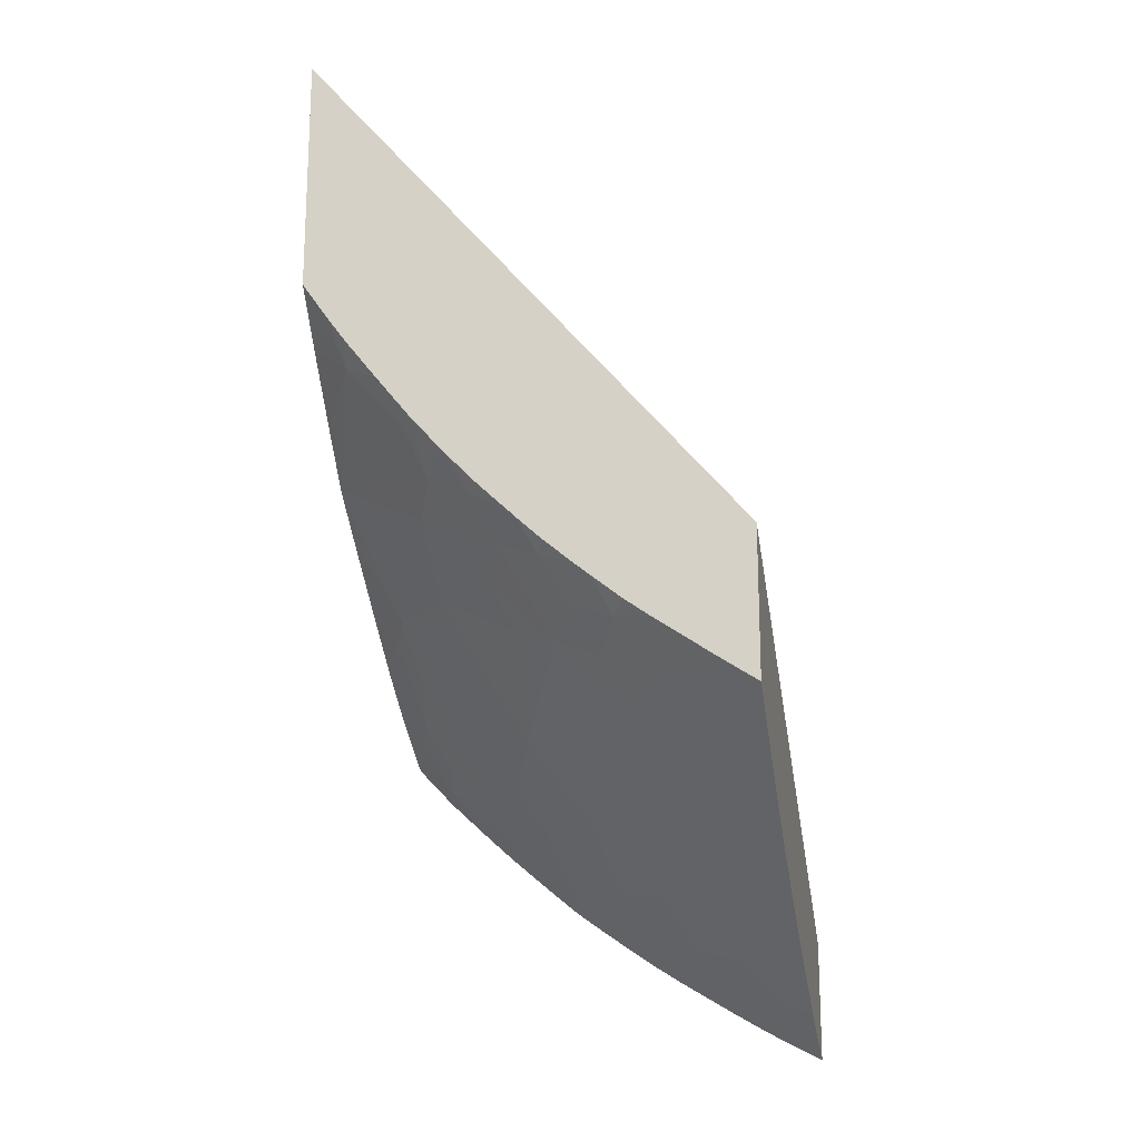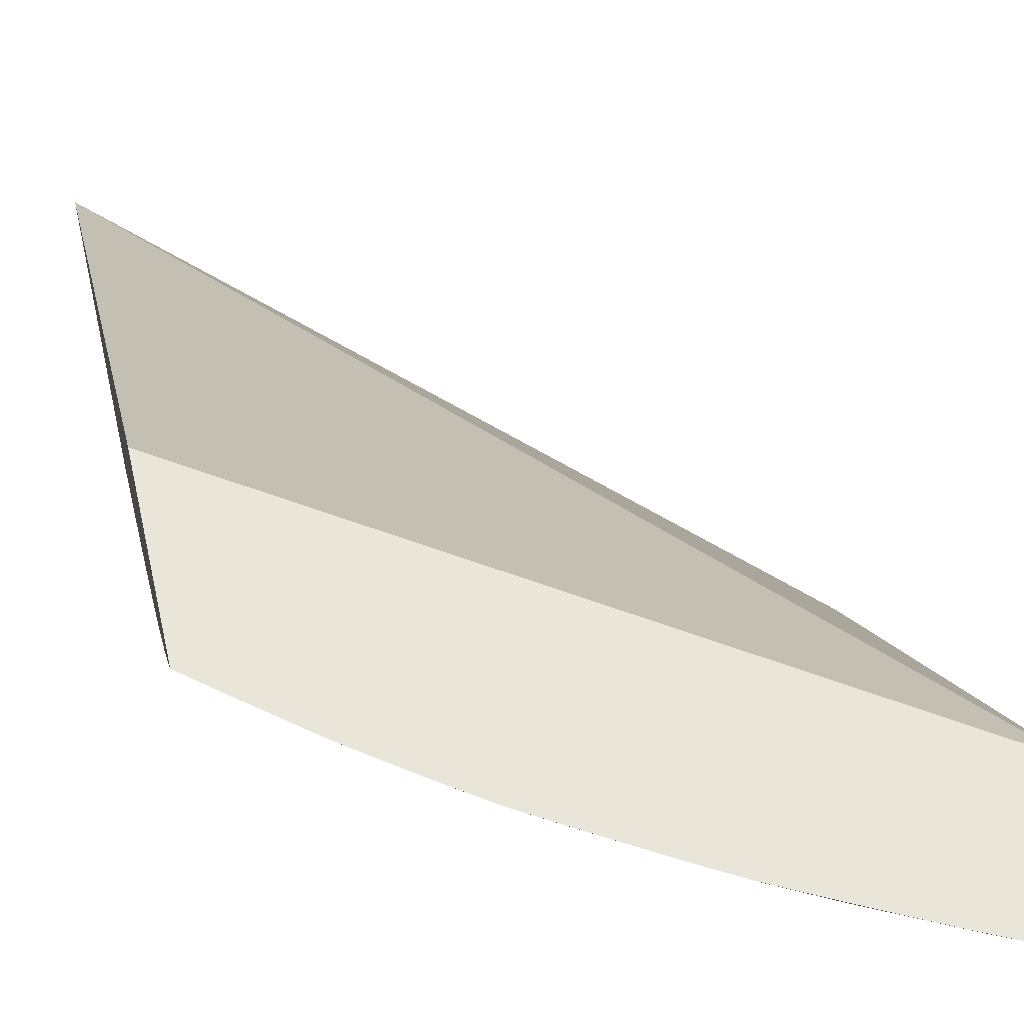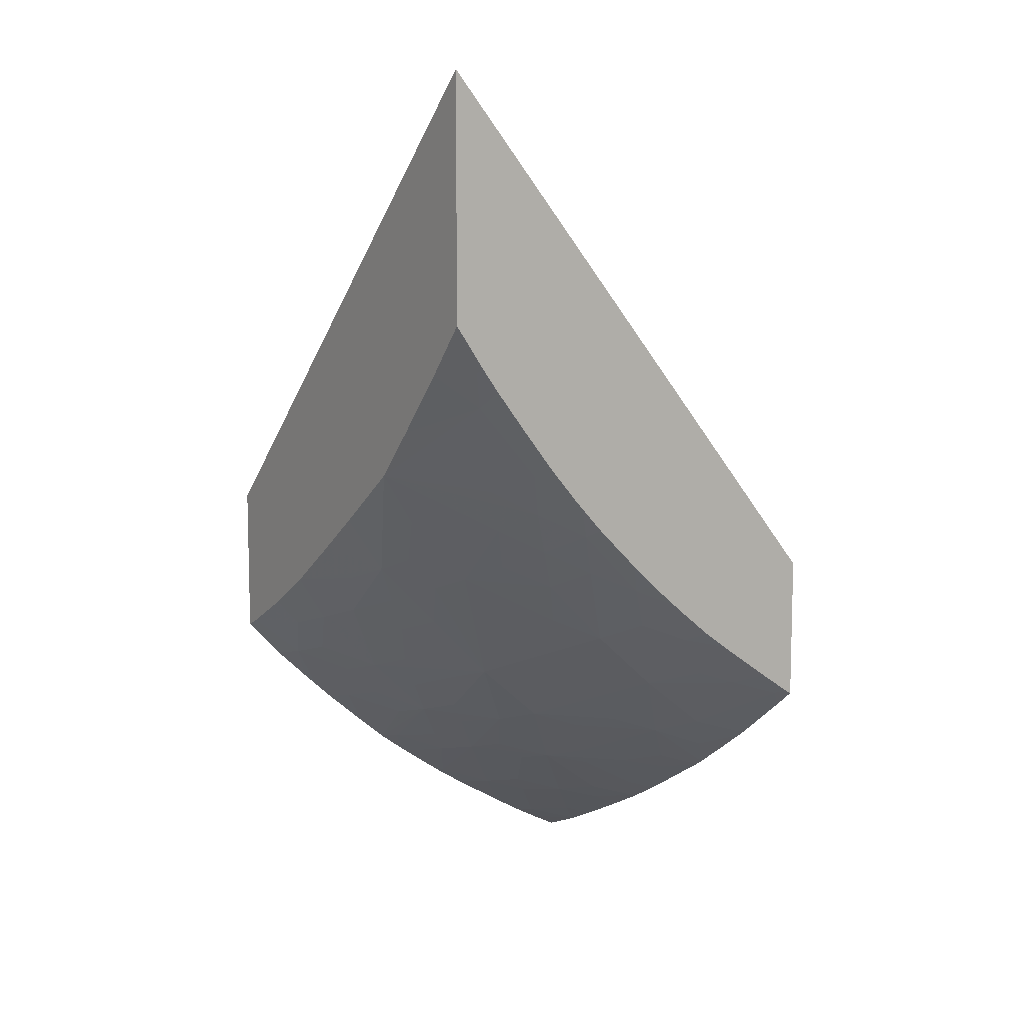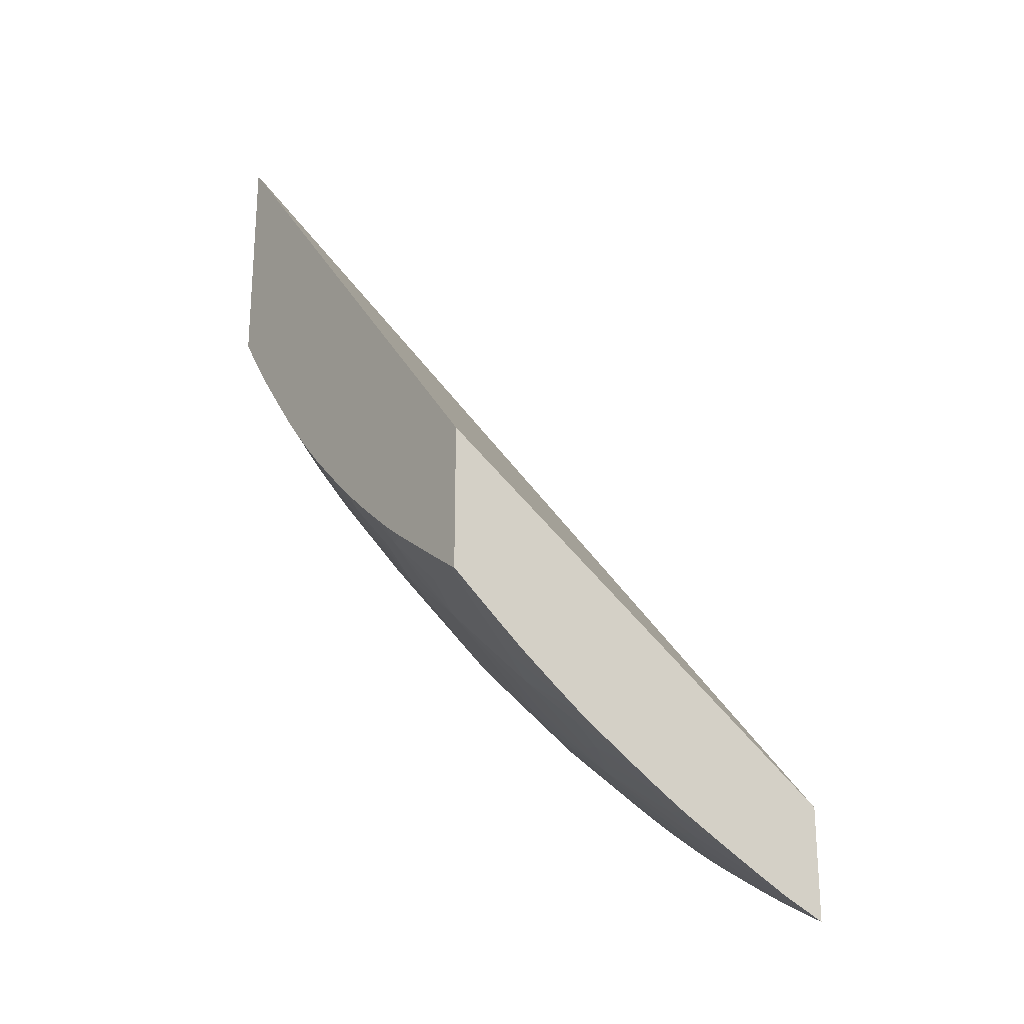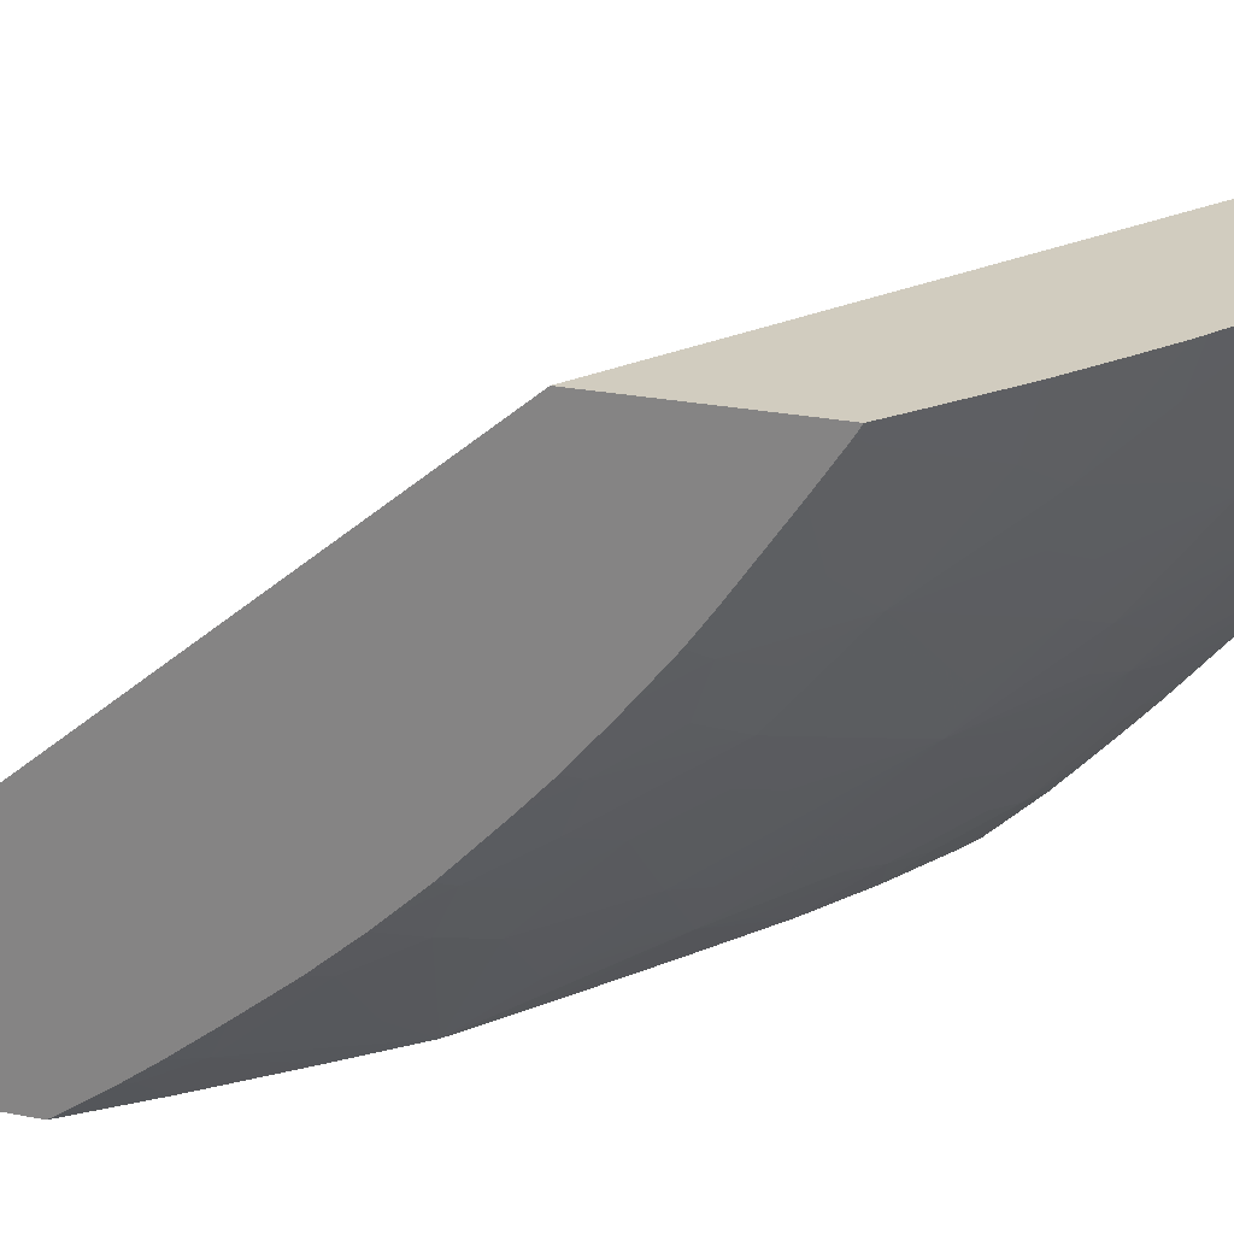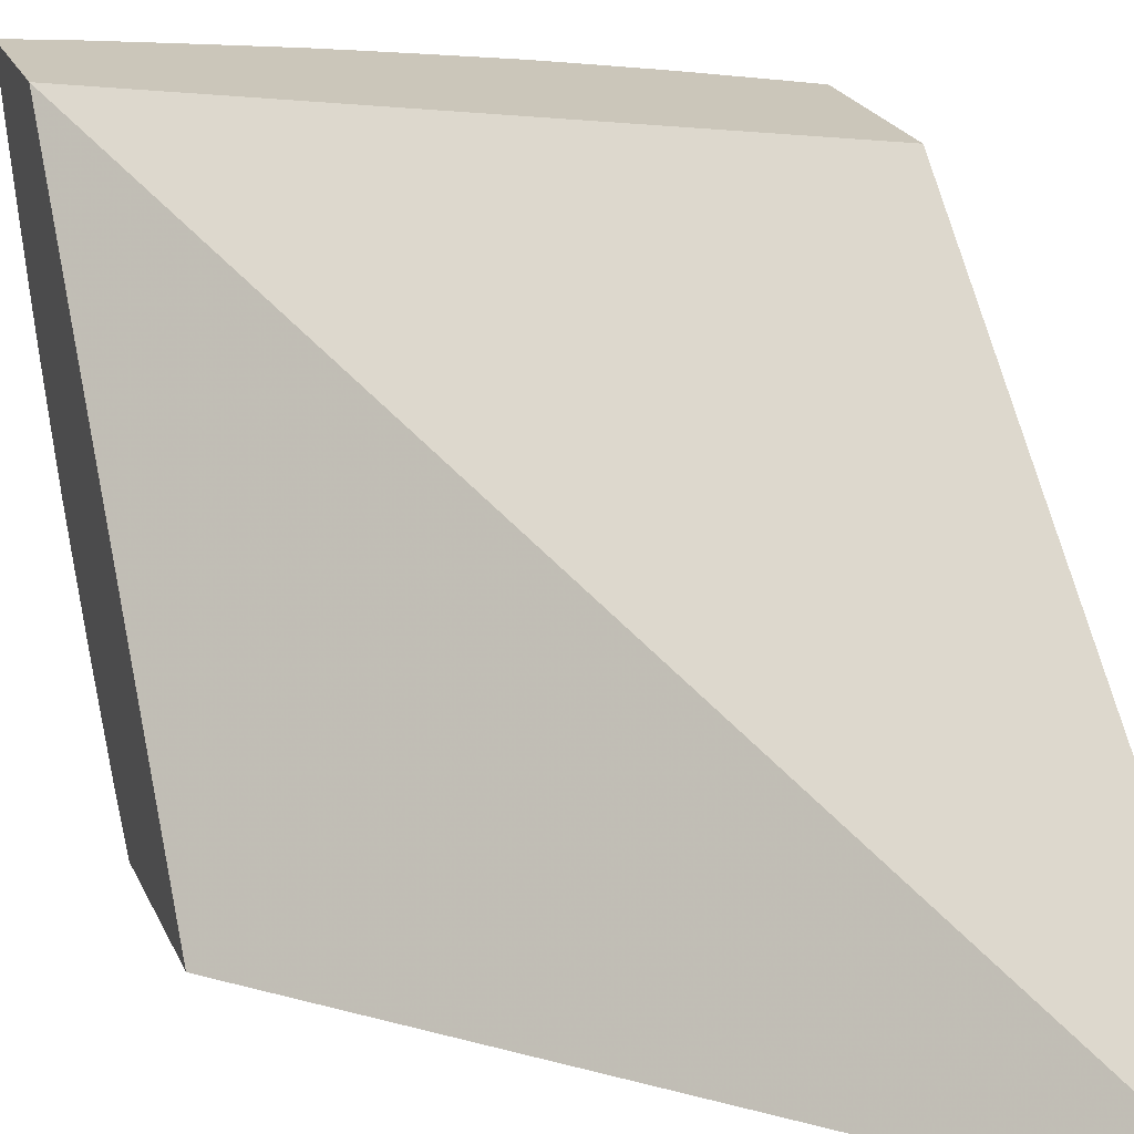
<metadata>
{"format":"obj","ext":"obj","renderer":"f3d","projection":"perspective","resolution":1024,"background":"white","views":[{"elev":-18.5,"azim":-78.4,"up":"+Y"},{"elev":57.8,"azim":-12.3,"up":"+Z"},{"elev":9.3,"azim":-123.7,"up":"+Y"},{"elev":-23.4,"azim":-36.9,"up":"+Y"},{"elev":23.8,"azim":-71.5,"up":"+Z"},{"elev":21.2,"azim":161.8,"up":"+Z"}]}
</metadata>
<code>
v -0.05878 -0.09524 0.02682
v -0.05878 -0.09507 0.02653
v -0.05854 -0.09545 0.02682
v -0.05878 -0.08928 0.02682
v -0.05837 -0.09524 0.02626
v -0.05792 -0.09595 0.02682
v -0.05878 -0.09418 0.0252
v -0.05878 -0.06832 0.009161
v -0.03998 -0.1017 0.02682
v -0.05764 -0.09465 0.02446
v -0.05514 -0.0948 0.02157
v -0.0557 -0.09526 0.02296
v -0.05475 -0.09717 0.02474
v -0.05591 -0.09756 0.02682
v -0.05878 -0.09258 0.02289
v -0.05704 -0.09414 0.02296
v -0.03998 -0.08712 0.009161
v -0.05878 -0.07805 0.009161
v -0.03998 -0.1065 0.02682
v -0.05797 -0.09225 0.02139
v -0.05616 -0.09318 0.02058
v -0.05539 -0.09231 0.01865
v -0.04961 -0.0947 0.01631
v -0.05057 -0.09541 0.01811
v -0.04932 -0.0972 0.01929
v -0.05206 -0.09723 0.02192
v -0.05296 -0.09786 0.02371
v -0.05358 -0.09869 0.02585
v -0.05546 -0.09773 0.02653
v -0.0556 -0.0978 0.02682
v -0.05878 -0.09187 0.0219
v -0.03998 -0.09335 0.009161
v -0.05704 -0.08012 0.009161
v -0.0585 -0.07997 0.01025
v -0.05878 -0.07918 0.009939
v -0.0401 -0.1065 0.02682
v -0.04008 -0.1059 0.02575
v -0.03998 -0.106 0.02574
v -0.05878 -0.09085 0.02063
v -0.05718 -0.09152 0.0196
v -0.05813 -0.08973 0.01855
v -0.05631 -0.0906 0.0177
v -0.05544 -0.08969 0.01594
v -0.05434 -0.09148 0.01686
v -0.04962 -0.09202 0.01361
v -0.04783 -0.09262 0.01299
v -0.04649 -0.09441 0.01391
v -0.0447 -0.09498 0.01331
v -0.04782 -0.09524 0.01571
v -0.04455 -0.09757 0.0161
v -0.04634 -0.09704 0.01673
v -0.04753 -0.09776 0.01852
v -0.05255 -0.09219 0.01611
v -0.0526 -0.08956 0.01339
v -0.05105 -0.09014 0.0128
v -0.04819 -0.09869 0.02043
v -0.05026 -0.09782 0.02108
v -0.05091 -0.09874 0.02308
v -0.05156 -0.09965 0.02517
v -0.05257 -0.09997 0.02682
v -0.05388 -0.09905 0.02682
v -0.05528 -0.09804 0.02682
v -0.03998 -0.09358 0.009365
v -0.04042 -0.09348 0.009471
v -0.04022 -0.09324 0.009161
v -0.05482 -0.08262 0.009161
v -0.05787 -0.08143 0.01078
v -0.05878 -0.07977 0.01035
v -0.04185 -0.1058 0.02682
v -0.04196 -0.1057 0.0267
v -0.04083 -0.1052 0.02491
v -0.03998 -0.1054 0.02459
v -0.05878 -0.0904 0.02008
v -0.05878 -0.08941 0.01891
v -0.05878 -0.08848 0.01792
v -0.05817 -0.0871 0.01584
v -0.05724 -0.08889 0.01676
v -0.05634 -0.08794 0.01499
v -0.05544 -0.087 0.01326
v -0.05439 -0.08879 0.01414
v -0.04962 -0.08931 0.01092
v -0.04872 -0.09098 0.01196
v -0.04651 -0.09173 0.0112
v -0.04561 -0.09337 0.01225
v -0.04299 -0.09545 0.01279
v -0.04299 -0.0968 0.01429
v -0.04552 -0.09601 0.01501
v -0.04472 -0.09232 0.01063
v -0.04299 -0.09419 0.01145
v -0.04123 -0.09725 0.01378
v -0.04299 -0.09796 0.01563
v -0.03998 -0.1 0.01638
v -0.04095 -0.0998 0.01668
v -0.04313 -0.09941 0.01758
v -0.04412 -0.1 0.01908
v -0.04554 -0.09818 0.01761
v -0.04568 -0.09962 0.01969
v -0.04706 -0.1002 0.02158
v -0.05345 -0.08779 0.01243
v -0.05251 -0.08679 0.01077
v -0.05105 -0.08873 0.01146
v -0.04885 -0.09961 0.02245
v -0.04977 -0.1002 0.02424
v -0.05082 -0.1005 0.0259
v -0.0522 -0.1002 0.02682
v -0.03998 -0.09496 0.01067
v -0.04139 -0.09464 0.01098
v -0.04065 -0.09303 0.009161
v -0.05298 -0.08461 0.009161
v -0.05878 -0.0823 0.01228
v -0.05878 -0.08076 0.01108
v -0.05704 -0.08322 0.01149
v -0.05808 -0.08434 0.01328
v -0.04203 -0.1057 0.02682
v -0.04223 -0.1056 0.02682
v -0.04343 -0.105 0.02682
v -0.04291 -0.1047 0.02575
v -0.0446 -0.103 0.02408
v -0.04274 -0.1033 0.02309
v -0.04168 -0.1028 0.02159
v -0.04008 -0.1045 0.02319
v -0.03998 -0.1046 0.0233
v -0.05878 -0.0877 0.01711
v -0.05878 -0.08678 0.01616
v -0.05878 -0.08578 0.01521
v -0.05878 -0.08538 0.01484
v -0.05724 -0.08614 0.01405
v -0.05105 -0.08607 0.009161
v -0.04991 -0.08692 0.009161
v -0.04791 -0.08839 0.009161
v -0.04524 -0.09031 0.009161
v -0.04783 -0.08994 0.01039
v -0.04552 -0.09063 0.009614
v -0.04409 -0.09103 0.009161
v -0.04299 -0.09173 0.009161
v -0.04299 -0.09284 0.01016
v -0.03998 -0.09754 0.01345
v -0.03998 -0.09905 0.01519
v -0.03998 -0.1007 0.01733
v -0.04232 -0.1005 0.01847
v -0.0403 -0.1023 0.01975
v -0.04348 -0.1024 0.02228
v -0.04568 -0.1005 0.02104
v -0.04812 -0.1005 0.02319
v -0.04557 -0.1019 0.02309
v -0.04639 -0.1025 0.02489
v -0.04828 -0.1019 0.02573
v -0.04878 -0.1023 0.02682
v -0.0499 -0.1016 0.02682
v -0.03998 -0.09626 0.01204
v -0.03998 -0.09682 0.01265
v -0.05524 -0.08417 0.01073
v -0.05624 -0.08515 0.01238
v -0.05878 -0.08396 0.0136
v -0.04445 -0.1045 0.02682
v -0.04557 -0.1034 0.02573
v -0.03998 -0.1024 0.01964
v -0.0403 -0.1032 0.0211
v -0.03998 -0.1032 0.02098
v -0.03998 -0.101 0.01776
v -0.04015 -0.1008 0.01758
v -0.04733 -0.103 0.02668
v -0.04761 -0.1029 0.02682
v -0.0456 -0.104 0.02682
v -0.04719 -0.1032 0.02682
v -0.04741 -0.103 0.02682
f 1 2 3
f 1 3 6
f 1 6 14
f 1 14 30
f 1 30 62
f 1 62 61
f 1 61 60
f 1 60 105
f 1 105 149
f 1 149 148
f 1 148 163
f 1 163 166
f 1 166 165
f 1 165 164
f 1 164 155
f 1 155 116
f 1 116 115
f 1 115 114
f 1 114 69
f 1 69 36
f 1 36 19
f 1 19 9
f 1 9 4
f 1 4 8
f 1 8 18
f 1 18 35
f 1 35 68
f 1 68 111
f 1 111 110
f 1 110 154
f 1 154 126
f 1 126 125
f 1 125 124
f 1 124 123
f 1 123 75
f 1 75 74
f 1 74 73
f 1 73 39
f 1 39 31
f 1 31 15
f 1 15 7
f 1 7 2
f 2 5 6
f 2 6 3
f 2 7 5
f 4 9 8
f 5 7 10
f 5 10 11
f 5 11 12
f 5 12 13
f 5 13 14
f 5 14 6
f 7 15 16
f 7 16 10
f 8 17 32
f 8 32 65
f 8 65 108
f 8 108 135
f 8 135 134
f 8 134 131
f 8 131 130
f 8 130 129
f 8 129 128
f 8 128 109
f 8 109 66
f 8 66 33
f 8 33 18
f 8 9 17
f 9 19 38
f 9 38 72
f 9 72 122
f 9 122 159
f 9 159 157
f 9 157 160
f 9 160 139
f 9 139 92
f 9 92 138
f 9 138 137
f 9 137 151
f 9 151 150
f 9 150 106
f 9 106 63
f 9 63 32
f 9 32 17
f 10 16 11
f 11 16 20
f 11 20 21
f 11 21 22
f 11 22 23
f 11 23 24
f 11 24 25
f 11 25 26
f 11 26 27
f 11 27 13
f 11 13 12
f 13 27 28
f 13 28 29
f 13 29 14
f 14 29 30
f 15 31 20
f 15 20 16
f 18 33 34
f 18 34 35
f 19 36 37
f 19 37 38
f 20 31 39
f 20 39 40
f 20 40 21
f 21 40 22
f 22 40 41
f 22 41 42
f 22 42 43
f 22 43 44
f 22 44 23
f 23 45 46
f 23 46 47
f 23 47 48
f 23 48 49
f 23 49 50
f 23 50 51
f 23 51 52
f 23 52 25
f 23 25 24
f 23 44 53
f 23 53 54
f 23 54 55
f 23 55 45
f 25 52 56
f 25 56 57
f 25 57 26
f 26 57 27
f 27 57 58
f 27 58 59
f 27 59 60
f 27 60 28
f 28 60 61
f 28 61 62
f 28 62 29
f 29 62 30
f 32 63 64
f 32 64 65
f 33 66 67
f 33 67 34
f 34 68 35
f 34 67 68
f 36 69 70
f 36 70 37
f 37 70 71
f 37 71 72
f 37 72 38
f 39 73 40
f 40 73 41
f 41 74 75
f 41 75 76
f 41 76 77
f 41 77 42
f 41 73 74
f 42 77 43
f 43 77 78
f 43 78 79
f 43 79 80
f 43 80 54
f 43 54 44
f 44 54 53
f 45 55 81
f 45 81 82
f 45 82 46
f 46 82 83
f 46 83 47
f 47 83 84
f 47 84 48
f 48 85 86
f 48 86 50
f 48 50 87
f 48 87 49
f 48 84 88
f 48 88 89
f 48 89 85
f 49 87 50
f 50 90 91
f 50 91 92
f 50 92 93
f 50 93 94
f 50 94 95
f 50 95 96
f 50 96 52
f 50 52 51
f 50 86 90
f 52 96 95
f 52 95 97
f 52 97 98
f 52 98 56
f 54 80 79
f 54 79 99
f 54 99 100
f 54 100 101
f 54 101 81
f 54 81 55
f 56 98 57
f 57 98 102
f 57 102 58
f 58 102 103
f 58 103 59
f 59 103 104
f 59 104 105
f 59 105 60
f 63 106 107
f 63 107 64
f 64 108 65
f 64 107 108
f 66 109 67
f 67 110 111
f 67 111 68
f 67 109 112
f 67 112 113
f 67 113 110
f 69 114 70
f 70 115 116
f 70 116 117
f 70 117 71
f 70 114 115
f 71 117 118
f 71 118 119
f 71 119 120
f 71 120 121
f 71 121 122
f 71 122 72
f 75 123 76
f 76 123 124
f 76 124 125
f 76 125 126
f 76 126 127
f 76 127 78
f 76 78 77
f 78 127 79
f 79 100 99
f 79 127 109
f 79 109 100
f 81 128 129
f 81 129 130
f 81 130 131
f 81 131 132
f 81 132 83
f 81 83 82
f 81 101 100
f 81 100 109
f 81 109 128
f 83 88 84
f 83 132 88
f 85 89 107
f 85 107 90
f 85 90 86
f 88 132 133
f 88 133 131
f 88 131 134
f 88 134 135
f 88 135 136
f 88 136 89
f 89 136 107
f 90 137 138
f 90 138 91
f 90 107 137
f 91 138 92
f 92 139 93
f 93 139 140
f 93 140 94
f 94 140 95
f 95 140 141
f 95 141 120
f 95 120 142
f 95 142 143
f 95 143 98
f 95 98 97
f 98 144 103
f 98 103 102
f 98 143 142
f 98 142 145
f 98 145 146
f 98 146 147
f 98 147 144
f 103 144 147
f 103 147 148
f 103 148 149
f 103 149 104
f 104 149 105
f 106 150 107
f 107 136 108
f 107 150 151
f 107 151 137
f 108 136 135
f 109 113 152
f 109 152 112
f 109 127 153
f 109 153 113
f 110 113 154
f 112 152 113
f 113 153 127
f 113 127 154
f 116 155 156
f 116 156 118
f 116 118 117
f 118 146 145
f 118 145 142
f 118 142 119
f 118 156 146
f 119 142 120
f 120 141 157
f 120 157 158
f 120 158 121
f 121 158 122
f 122 158 159
f 126 154 127
f 131 133 132
f 139 160 161
f 139 161 140
f 140 161 160
f 140 160 157
f 140 157 141
f 146 156 162
f 146 162 147
f 147 162 148
f 148 162 163
f 155 164 156
f 156 164 162
f 157 159 158
f 162 165 166
f 162 166 163
f 162 164 165

</code>
